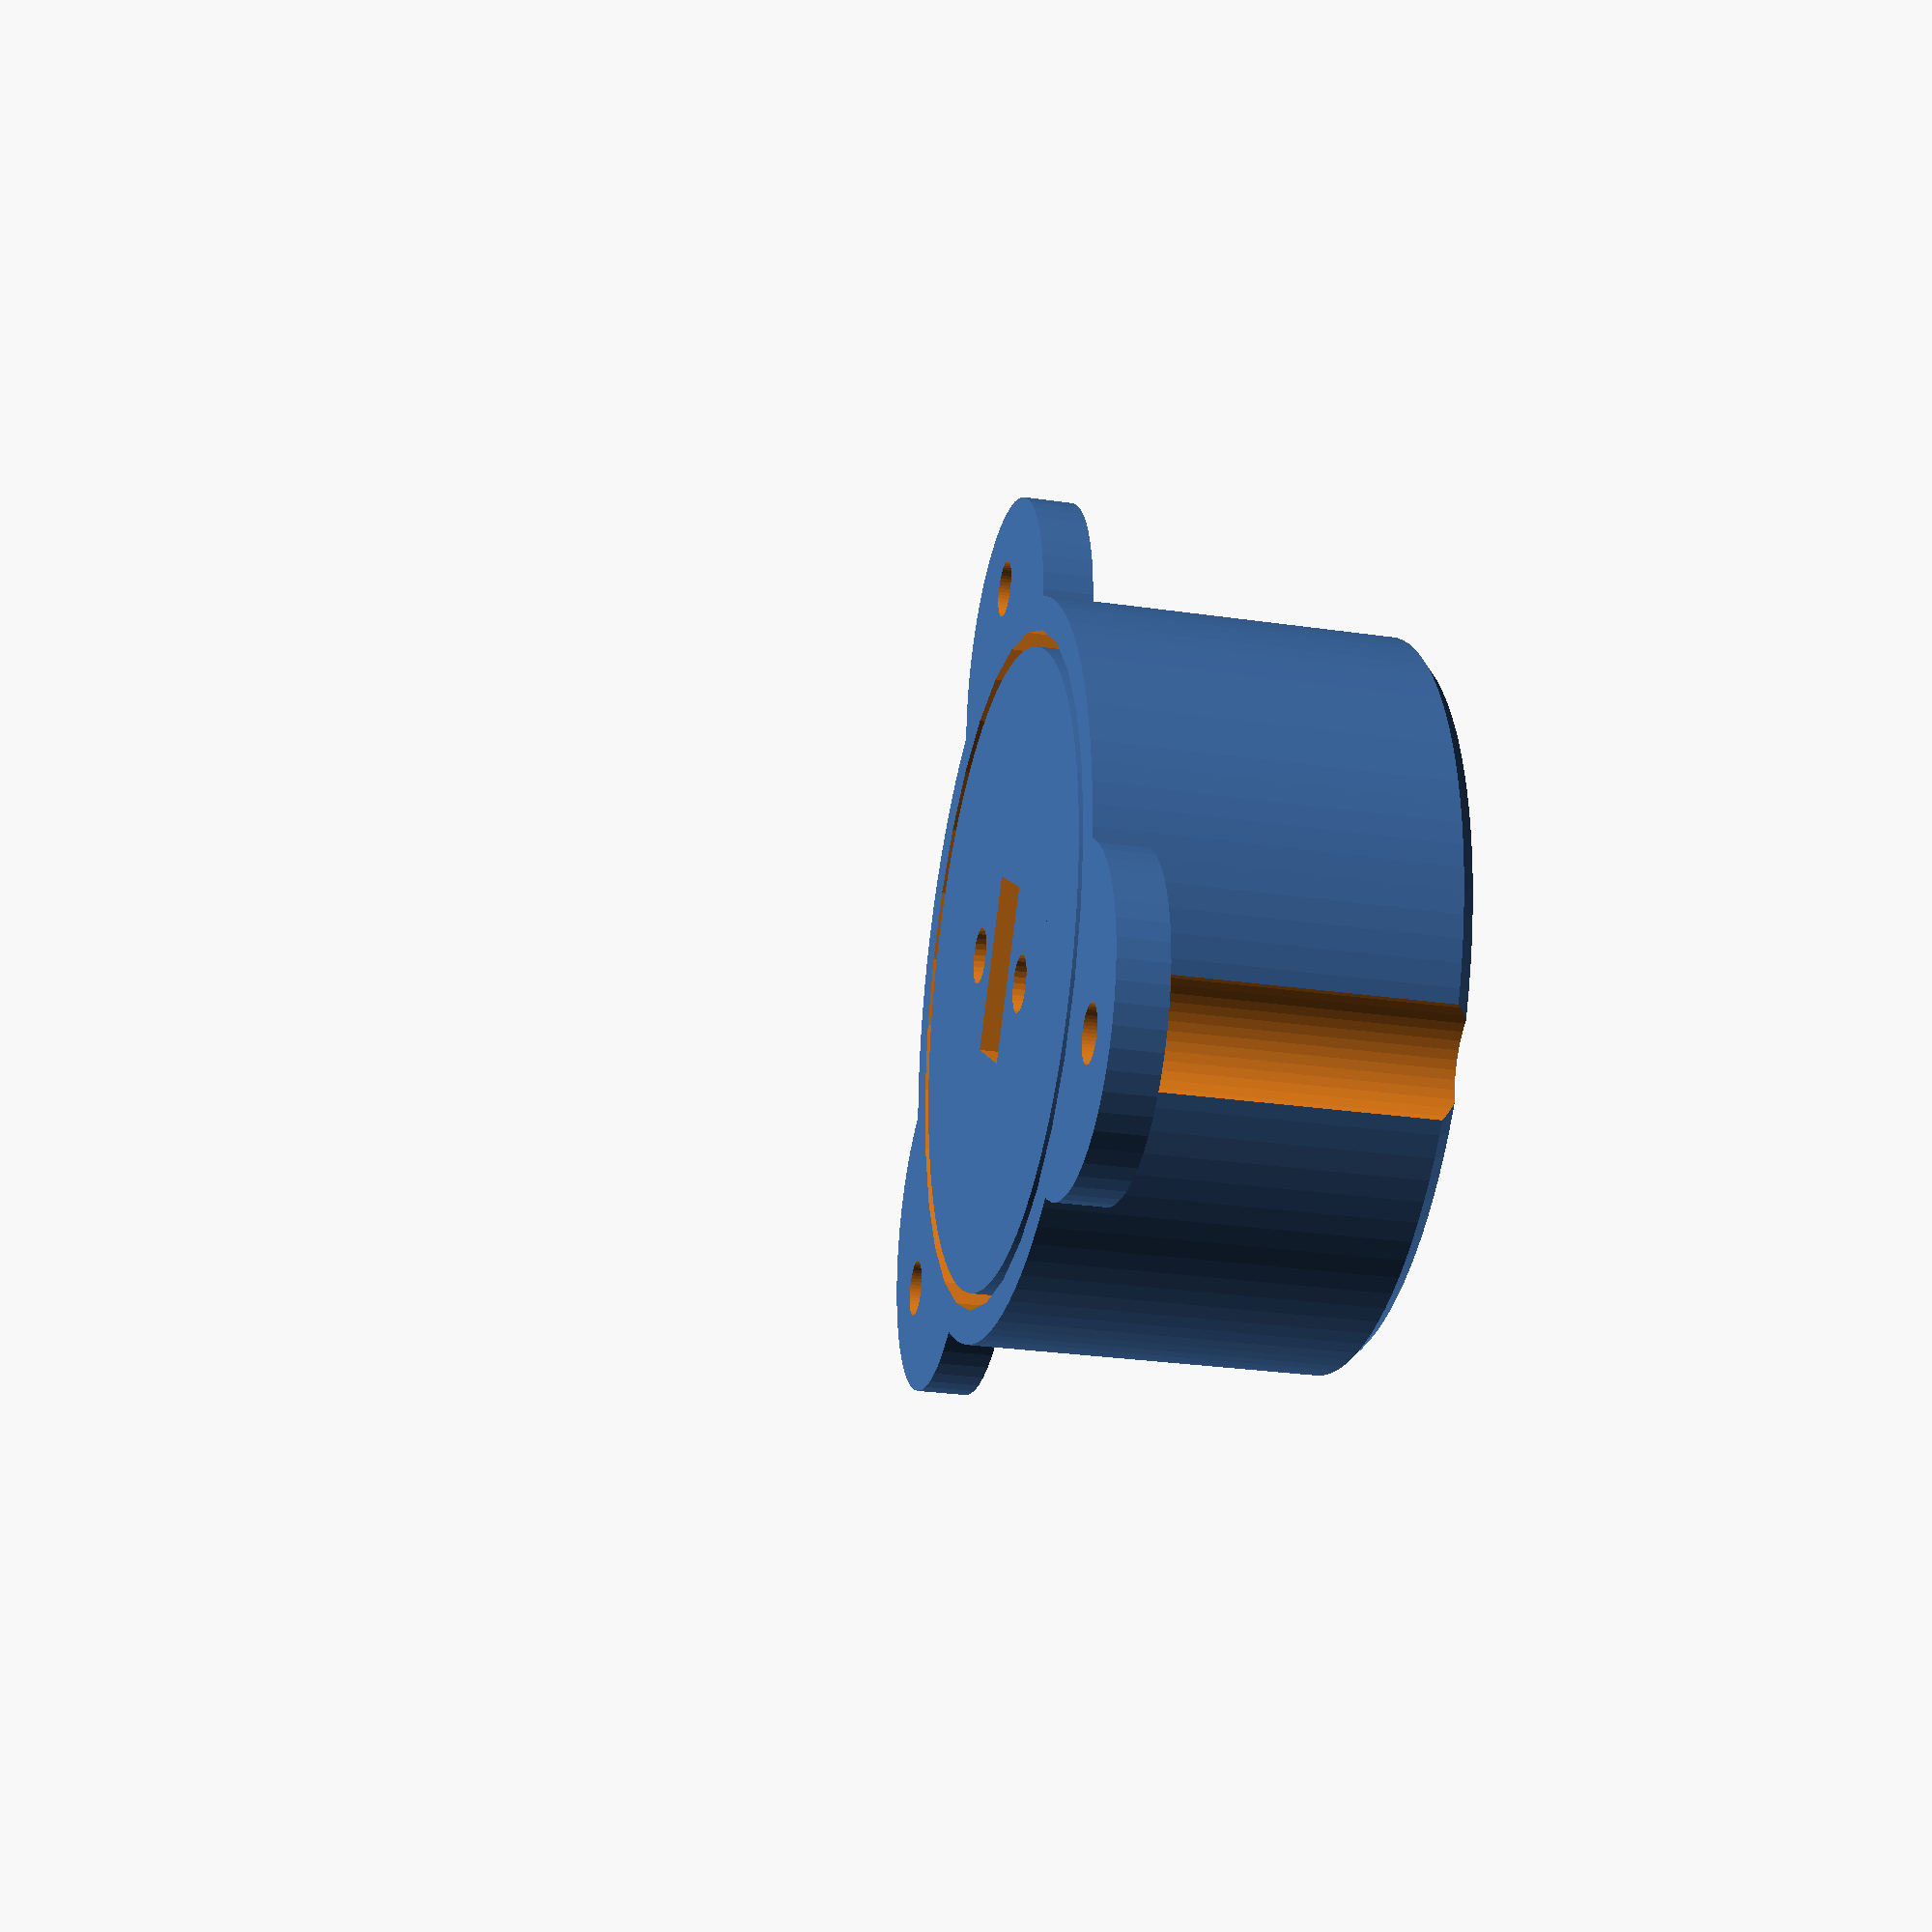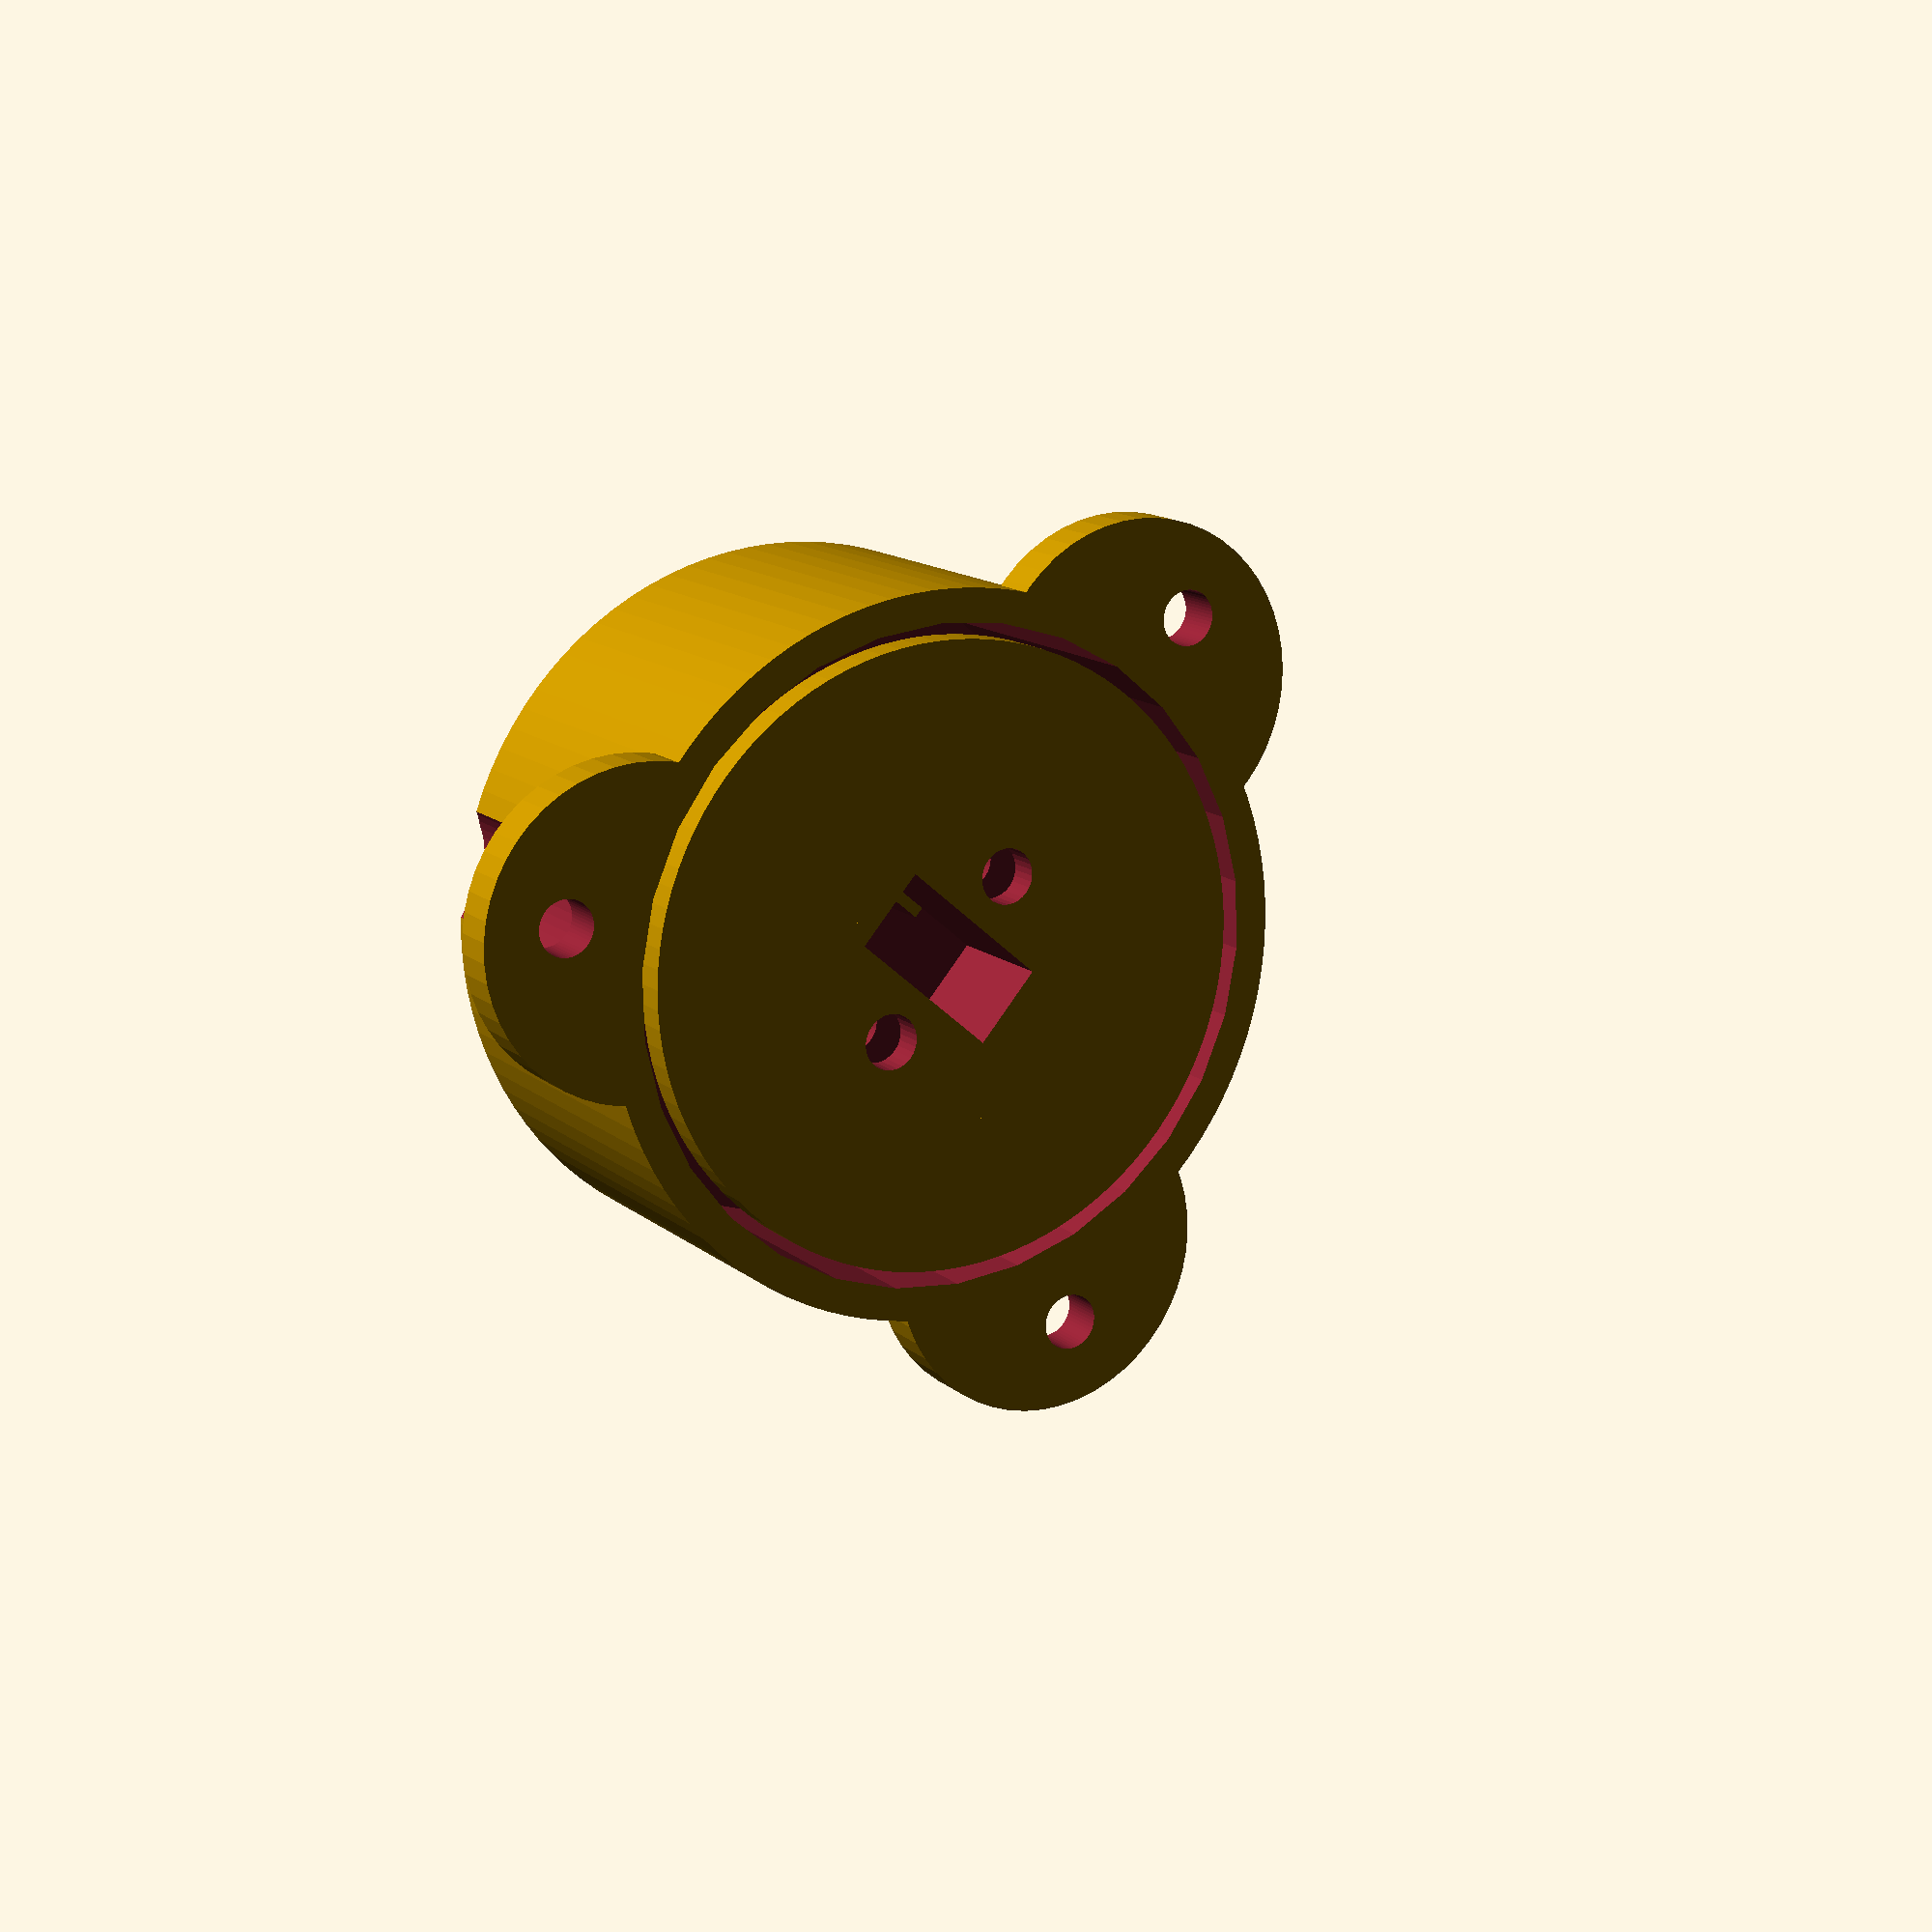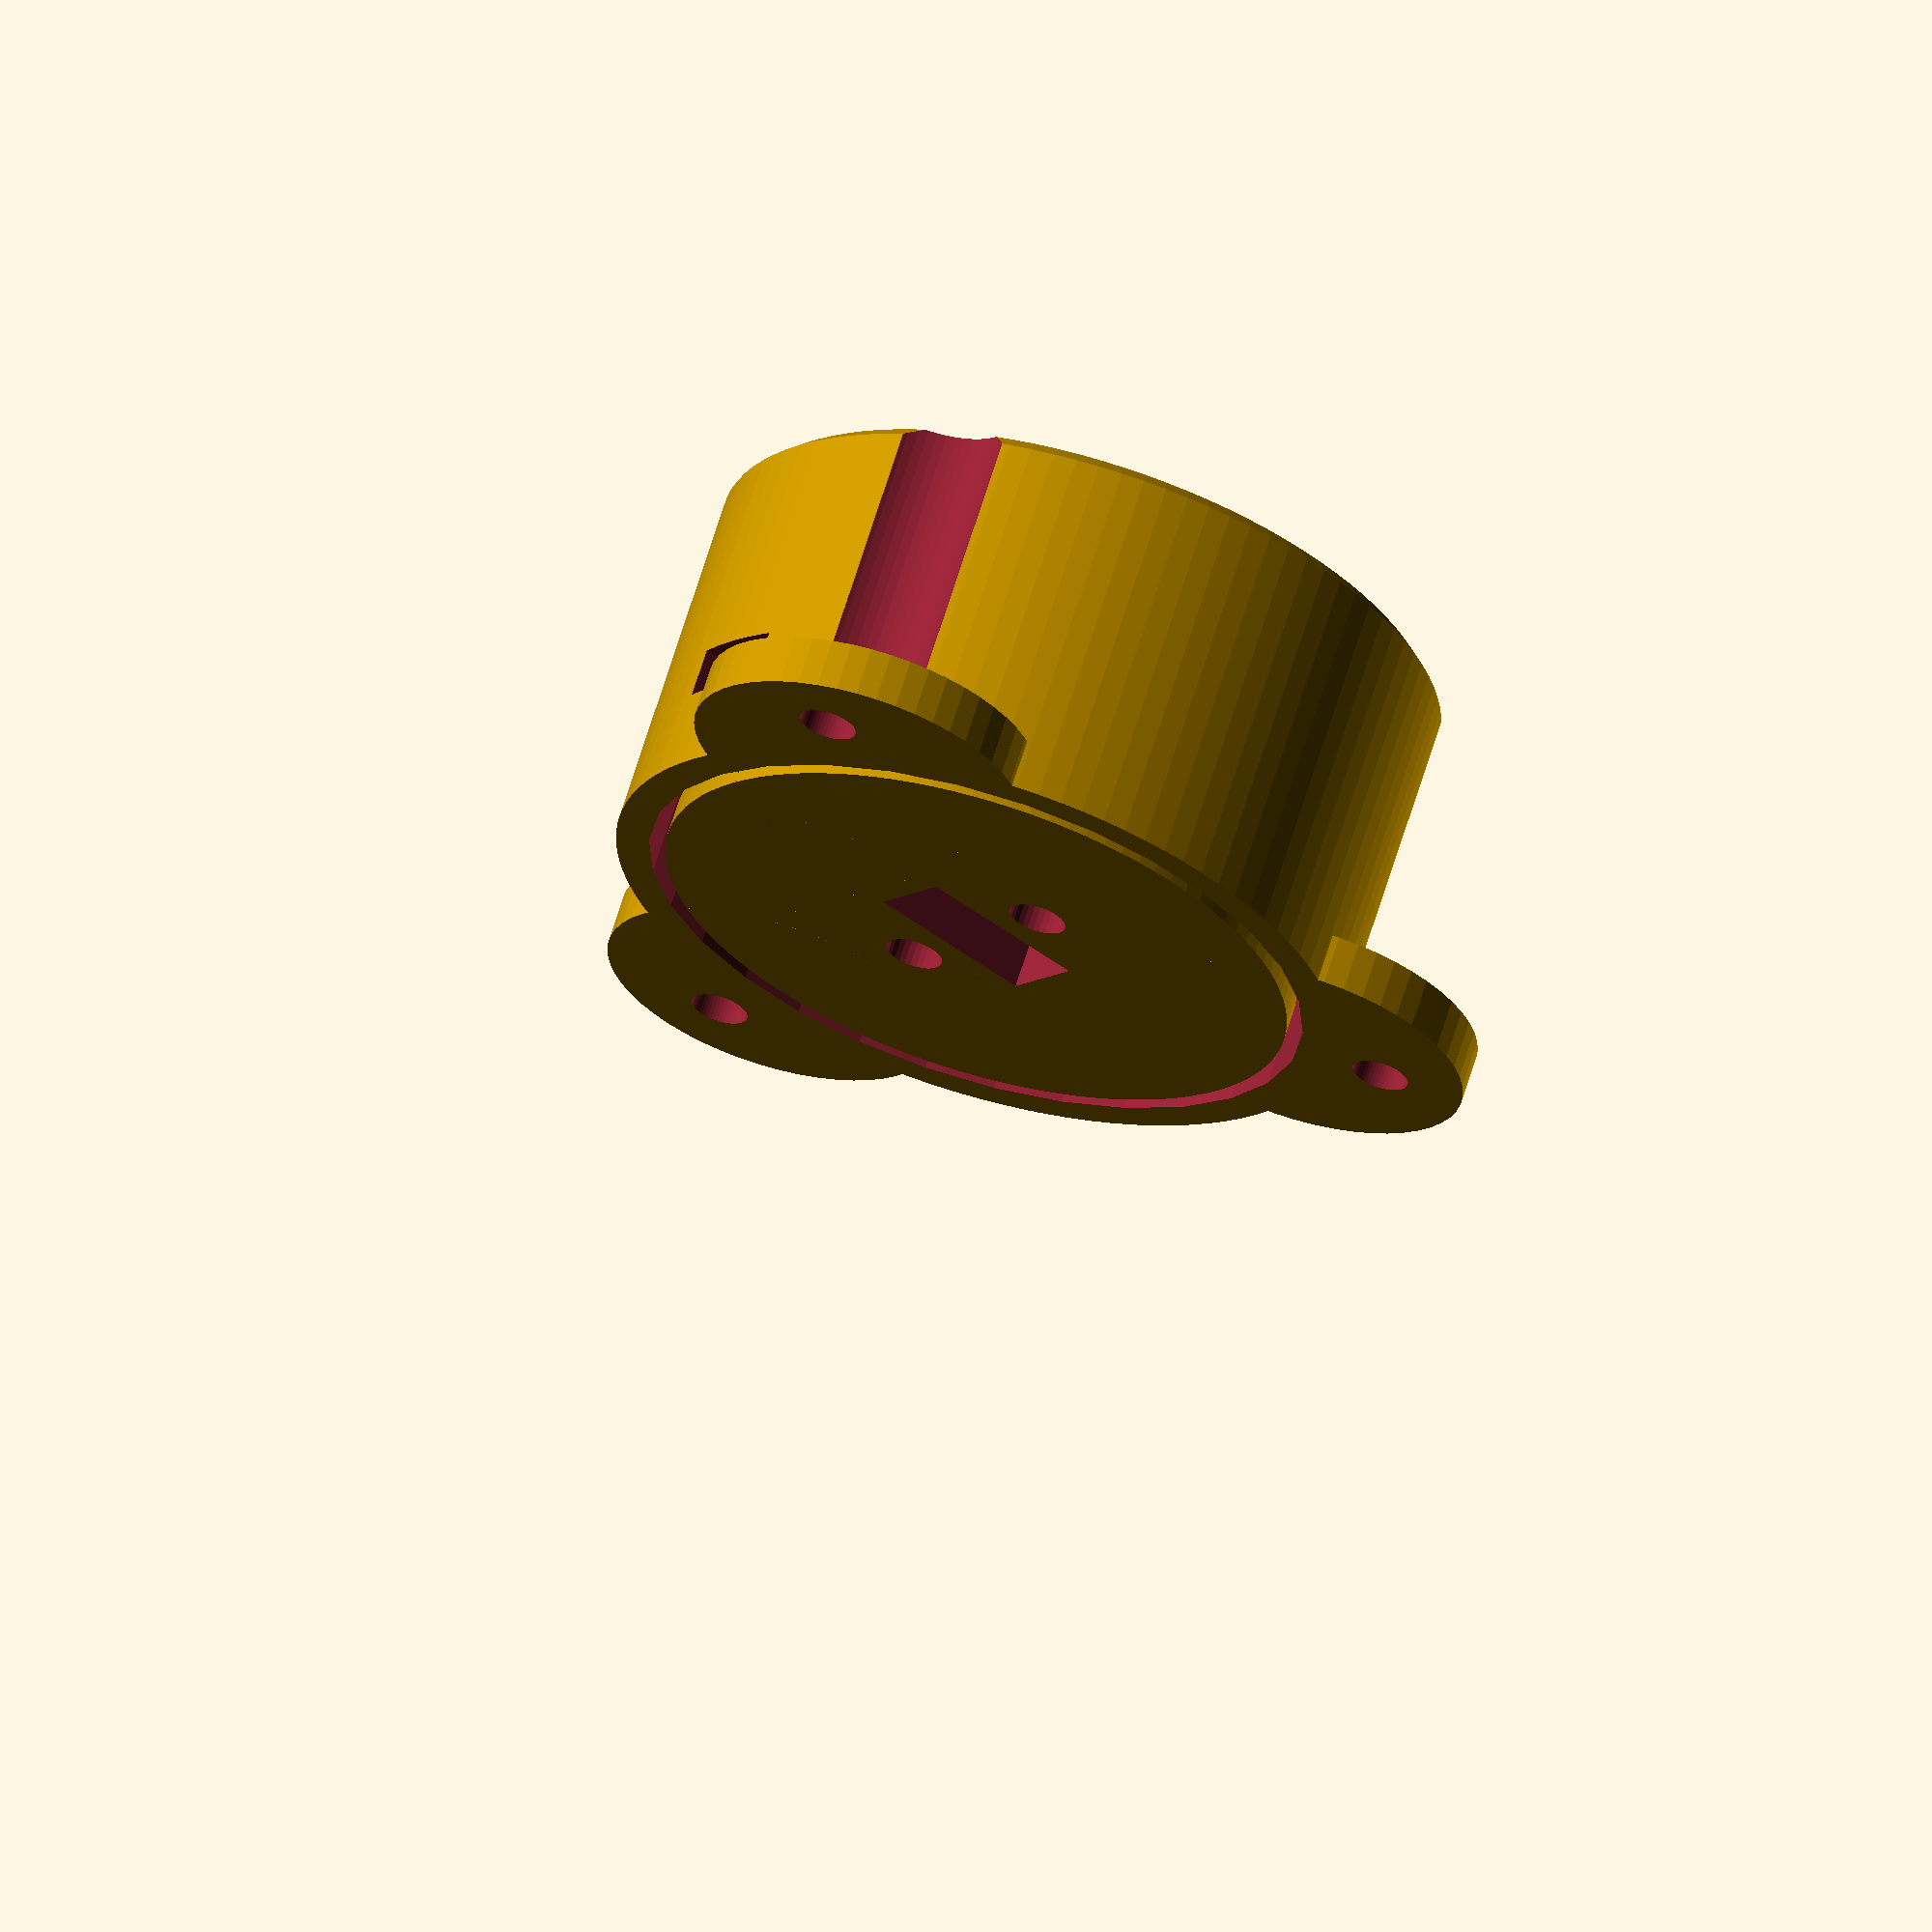
<openscad>

module electromagnet_top(){
    
    difference(){
        union(){
            translate([0,0,16])cube([8,15,6], center=true);
            difference(){
                intersection(){
                    translate([0,0,-2])sphere(r=32, $fn=100);
                    translate([0,0,11])cylinder(r=22, h=22, $fn=100, center=true);
                }
                translate([0,0,9])cylinder(r=20, h=20, center=true);
            }
            for (a = [0:2]) {
              rotate(a*120) {
                translate([0, -20, 1.5])cylinder(r=10, h=3, center=true, $fn=52);
              }
            }
        }
        translate([0,0,9.5])cube([10.4,5.4,19], center=true);
        translate([0,6,-10])nut();
        translate([0,-6,-10])nut();
        translate([0,0,0])cylinder(r=20, h=10, center=true);
        for (a = [0:2]) {
          rotate(a*120) {
            translate([0, -25, 28])cylinder(r=4.6, h=50, center=true, $fn=52);
            translate([0, -25, 0])cylinder(r=1.7, h=50, center=true, $fn=52);
          }
        }
        translate([15,0,0])nut();
    }
}

module electromagnet_bottom(){
    difference(){
        union(){
            translate([0,0,1])cylinder(r=19, h=2, $fn=100, center=true);
            translate([0,0,4])cube([13,8,8], center=true);
            translate([0,0,3])cube([13,20,6], center=true);
        }
        translate([0,0,4])cube([10.4,5.2,10], center=true);
        translate([0,6,-3])rotate([0,0,0])nut();
        translate([0,-6,-3])rotate([0,0,0])nut();
    }
}

module nut(){
    union(){
        cylinder(35, 1.7, 1.7, $fn=30);
        translate([-0.5,0,5])cylinder(3, 3.5, 3.5, $fn=6);
        translate([-2.2,-3.05,5])cube([10,6.1,3]);
        translate([0,0,30])cylinder(3, 3.7, 3.7, $fn=20);
    }
}



electromagnet_bottom();
electromagnet_top();
</openscad>
<views>
elev=206.7 azim=236.0 roll=283.0 proj=p view=solid
elev=166.8 azim=319.5 roll=29.1 proj=p view=solid
elev=115.4 azim=141.2 roll=343.1 proj=o view=solid
</views>
